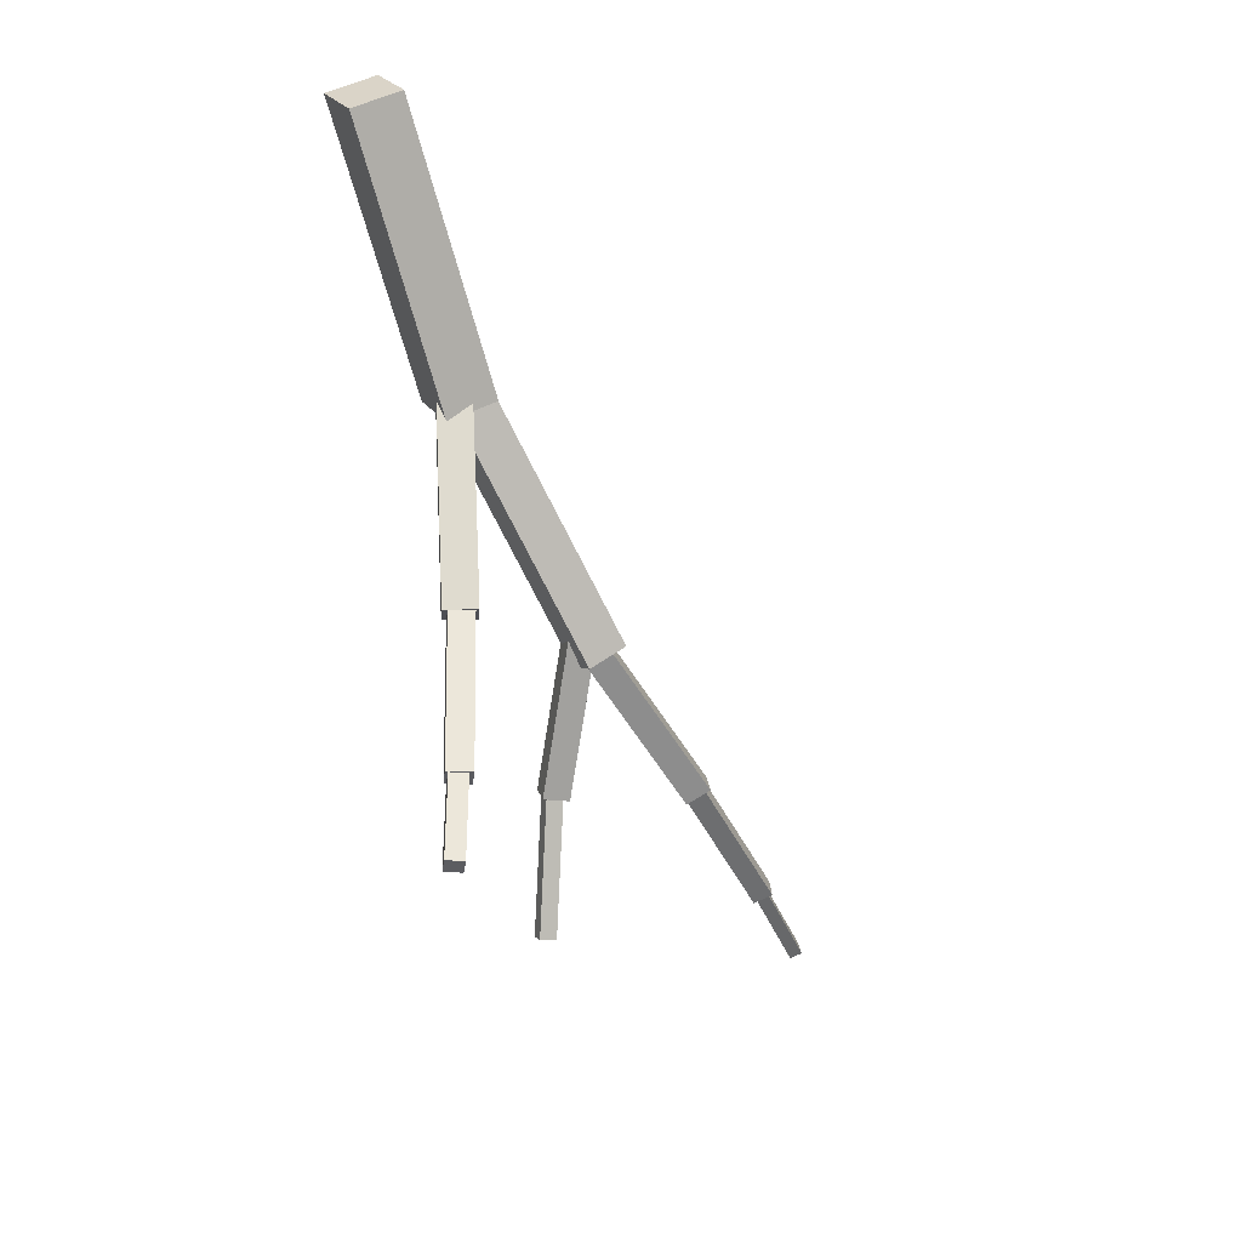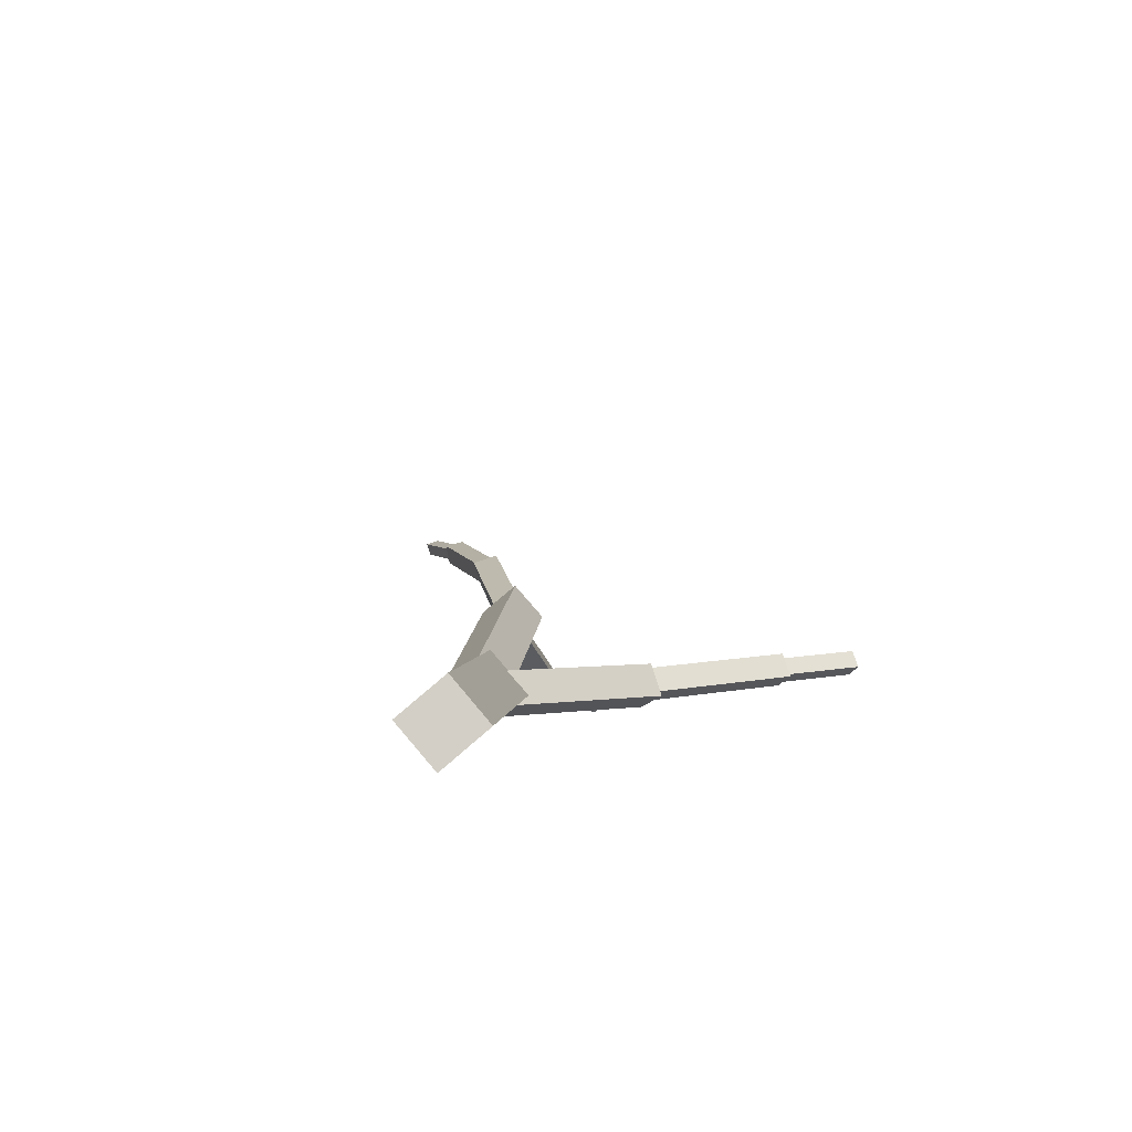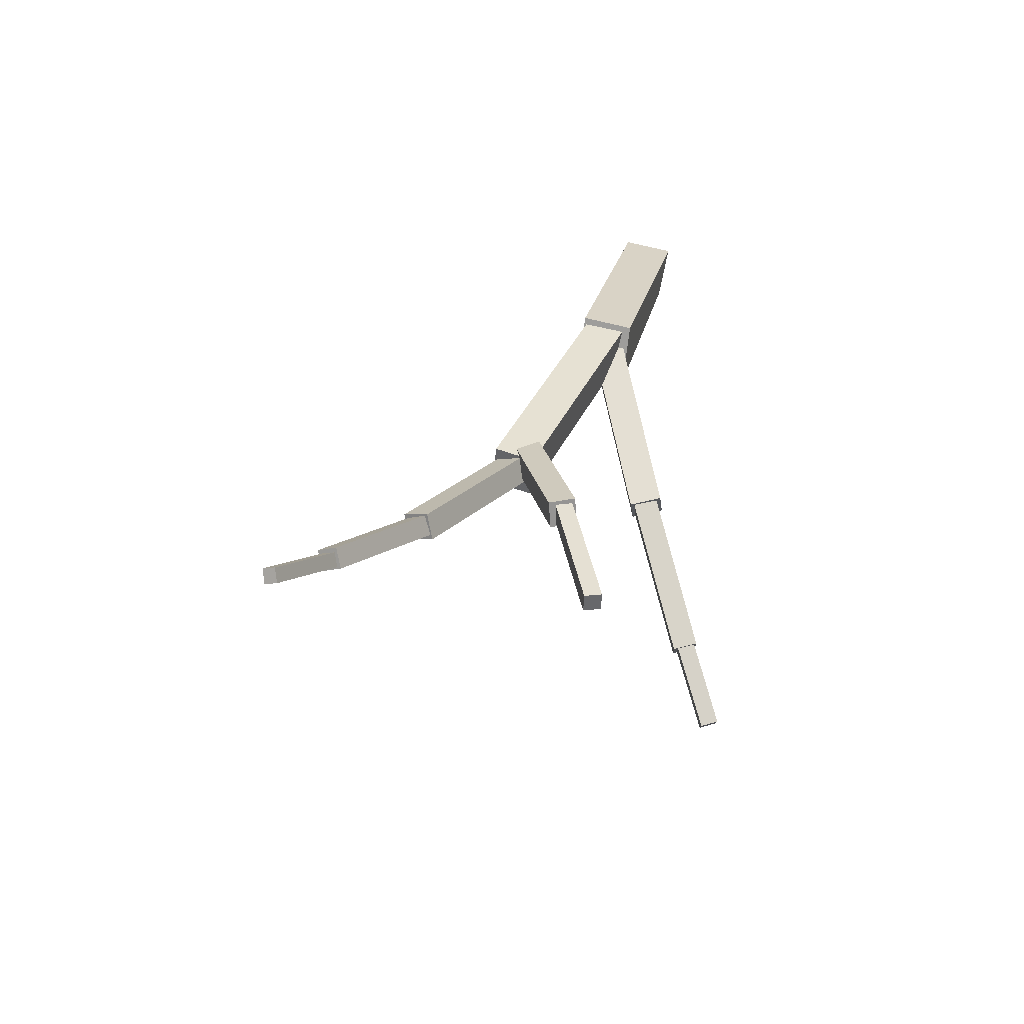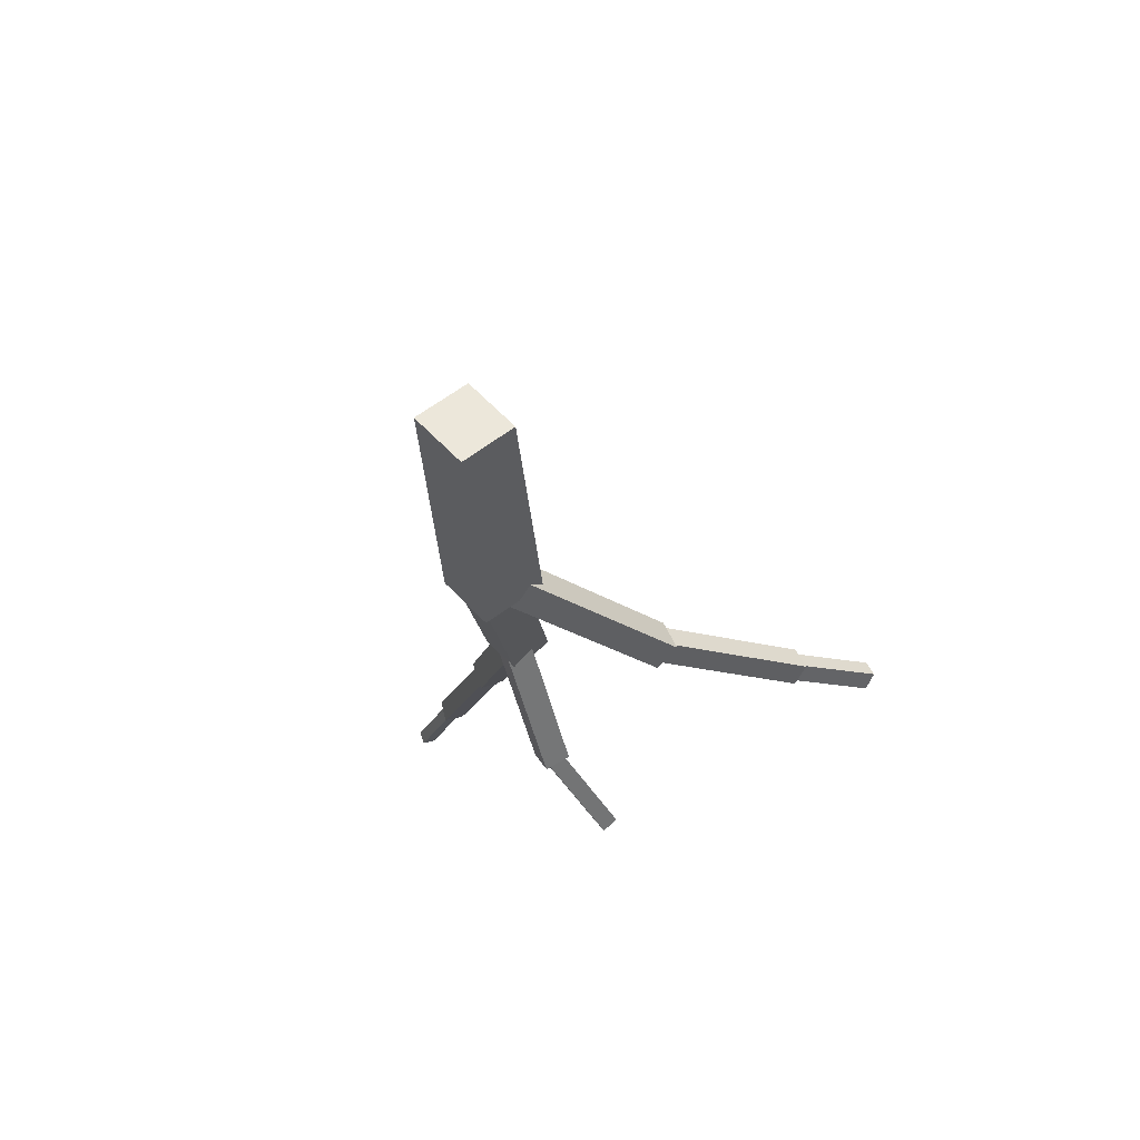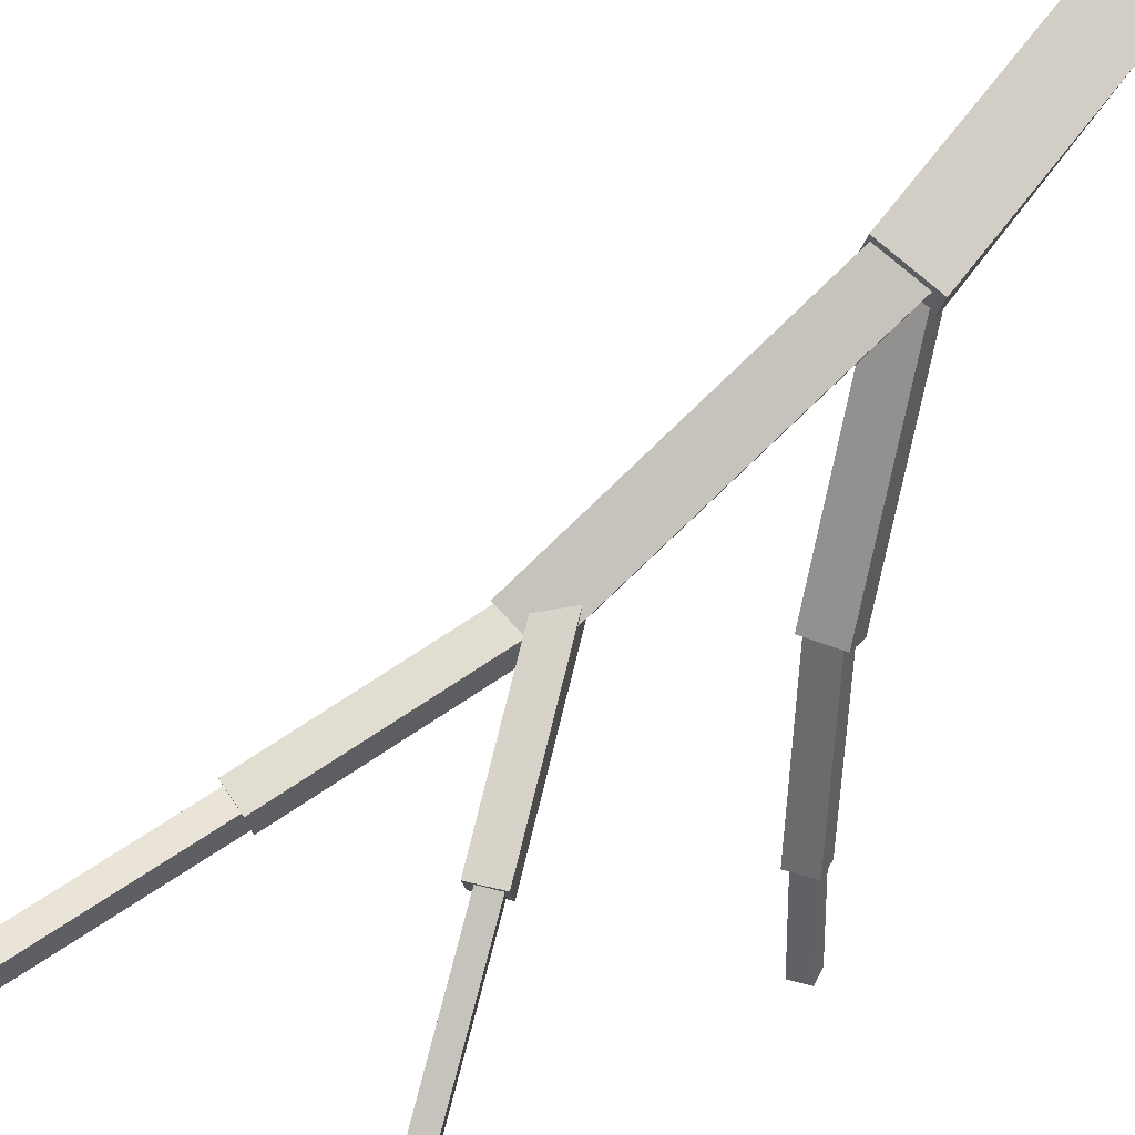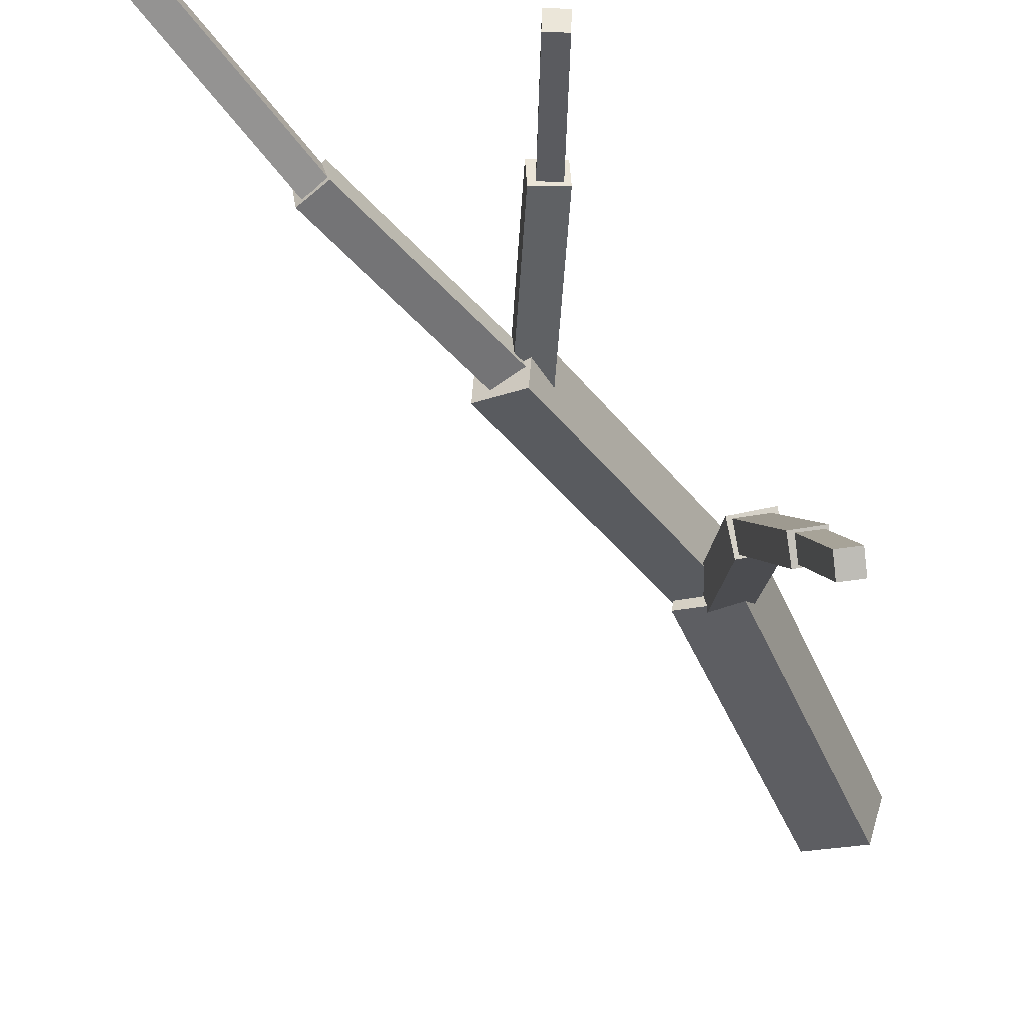
<metadata>
{"format":"obj","ext":"obj","renderer":"f3d","projection":"perspective","resolution":1024,"background":"white","views":[{"elev":26.8,"azim":-14.9,"up":"+Z"},{"elev":74.2,"azim":-117.0,"up":"+Z"},{"elev":-74.8,"azim":-177.1,"up":"+Z"},{"elev":47.7,"azim":-120.3,"up":"+Z"},{"elev":66.8,"azim":-154.2,"up":"+Y"},{"elev":-55.7,"azim":-171.5,"up":"+Y"}]}
</metadata>
<code>
o cube
v 0.6226 0.8426 0.601
v 0.7869 0.8839 0.6337
v 0.822 0.6806 0.6441
v 0.6577 0.6393 0.6114
v 0.6127 0.8676 1.528
v 0.4492 0.8265 1.496
v 0.5682 1.042 1.532
v 0.4047 1.001 1.499
f 1 2 3 4
f 4 3 5 6
f 5 7 8 6
f 2 7 5 3
f 1 4 6 8
f 1 8 7 2
o cube
v 1.025 0.4187 -0.1379
v 0.6638 0.7067 0.6777
v 0.6445 0.8347 0.624
v 1.006 0.5467 -0.1917
v 1.15 0.4552 -0.09567
v 1.13 0.5832 -0.1494
v 0.7881 0.7432 0.7199
v 0.7688 0.8712 0.6662
f 9 10 11 12
f 13 9 12 14
f 15 13 14 16
f 10 15 16 11
f 16 14 12 11
f 10 9 13 15
o cube
v 0.8768 0.427 -0.5756
v 0.988 0.5062 -0.04389
v 0.9902 0.5913 -0.05701
v 0.8789 0.5122 -0.5888
v 0.9615 0.4223 -0.5927
v 0.9637 0.5074 -0.6058
v 1.073 0.5014 -0.0609
v 1.075 0.5866 -0.07403
f 17 18 19 20
f 21 17 20 22
f 23 21 22 24
f 18 23 24 19
f 24 22 20 19
f 18 17 21 23
o cube
v 0.5463 -0.1734 -0.127
v 0.6548 0.2897 0.1497
v 0.6538 0.2527 0.212
v 0.5453 -0.2103 -0.06479
v 0.4674 -0.1592 -0.1199
v 0.4663 -0.1961 -0.05766
v 0.5759 0.3039 0.1569
v 0.5749 0.2669 0.2191
f 25 26 27 28
f 29 25 28 30
f 31 29 30 32
f 26 31 32 27
f 32 30 28 27
f 26 25 29 31
o cube
v 0.6663 0.2861 0.1399
v 0.7668 0.8024 0.6579
v 0.7581 0.7389 0.7228
v 0.6577 0.2227 0.2048
v 0.5603 0.3037 0.1429
v 0.5516 0.2403 0.2078
v 0.6607 0.82 0.6609
v 0.652 0.7565 0.7258
f 33 34 35 36
f 37 33 36 38
f 39 37 38 40
f 34 39 40 35
f 40 38 36 35
f 34 33 37 39
o cube
v 1.337 0.4214 -0.663
v 1.013 0.4744 -0.1306
v 1.025 0.5572 -0.132
v 1.348 0.5042 -0.6644
v 1.412 0.412 -0.6165
v 1.423 0.4948 -0.6179
v 1.088 0.4651 -0.08413
v 1.1 0.5478 -0.08555
f 41 42 43 44
f 45 41 44 46
f 47 45 46 48
f 42 47 48 43
f 48 46 44 43
f 42 41 45 47
o cube
v 1.586 0.4715 -1.106
v 1.341 0.4356 -0.6584
v 1.351 0.4977 -0.648
v 1.595 0.5336 -1.095
v 1.644 0.4571 -1.075
v 1.653 0.5192 -1.065
v 1.399 0.4212 -0.6279
v 1.409 0.4833 -0.6174
f 49 50 51 52
f 53 49 52 54
f 55 53 54 56
f 50 55 56 51
f 56 54 52 51
f 50 49 53 55
o cube
v 0.4677 -0.4187 -0.2458
v 0.5327 -0.1687 -0.118
v 0.5344 -0.1962 -0.06504
v 0.4694 -0.4462 -0.1929
v 0.4115 -0.4079 -0.2384
v 0.4131 -0.4353 -0.1855
v 0.4765 -0.1579 -0.1106
v 0.4781 -0.1853 -0.05767
f 57 58 59 60
f 61 57 60 62
f 63 61 62 64
f 58 63 64 59
f 64 62 60 59
f 58 57 61 63
o cube
v 0.8238 0.2672 -0.9798
v 0.8961 0.4517 -0.5492
v 0.8914 0.5046 -0.571
v 0.8191 0.32 -1.002
v 0.8776 0.268 -0.9892
v 0.8729 0.3209 -1.011
v 0.9499 0.4525 -0.5586
v 0.9452 0.5054 -0.5805
f 65 66 67 68
f 69 65 68 70
f 71 69 70 72
f 66 71 72 67
f 72 70 68 67
f 66 65 69 71
o cube
v 1.737 0.5208 -1.383
v 1.595 0.4741 -1.097
v 1.598 0.5175 -1.088
v 1.74 0.5642 -1.374
v 1.774 0.5146 -1.365
v 1.777 0.5581 -1.357
v 1.633 0.4679 -1.079
v 1.636 0.5114 -1.071
f 73 74 75 76
f 77 73 76 78
f 79 77 78 80
f 74 79 80 75
f 80 78 76 75
f 74 73 77 79

</code>
